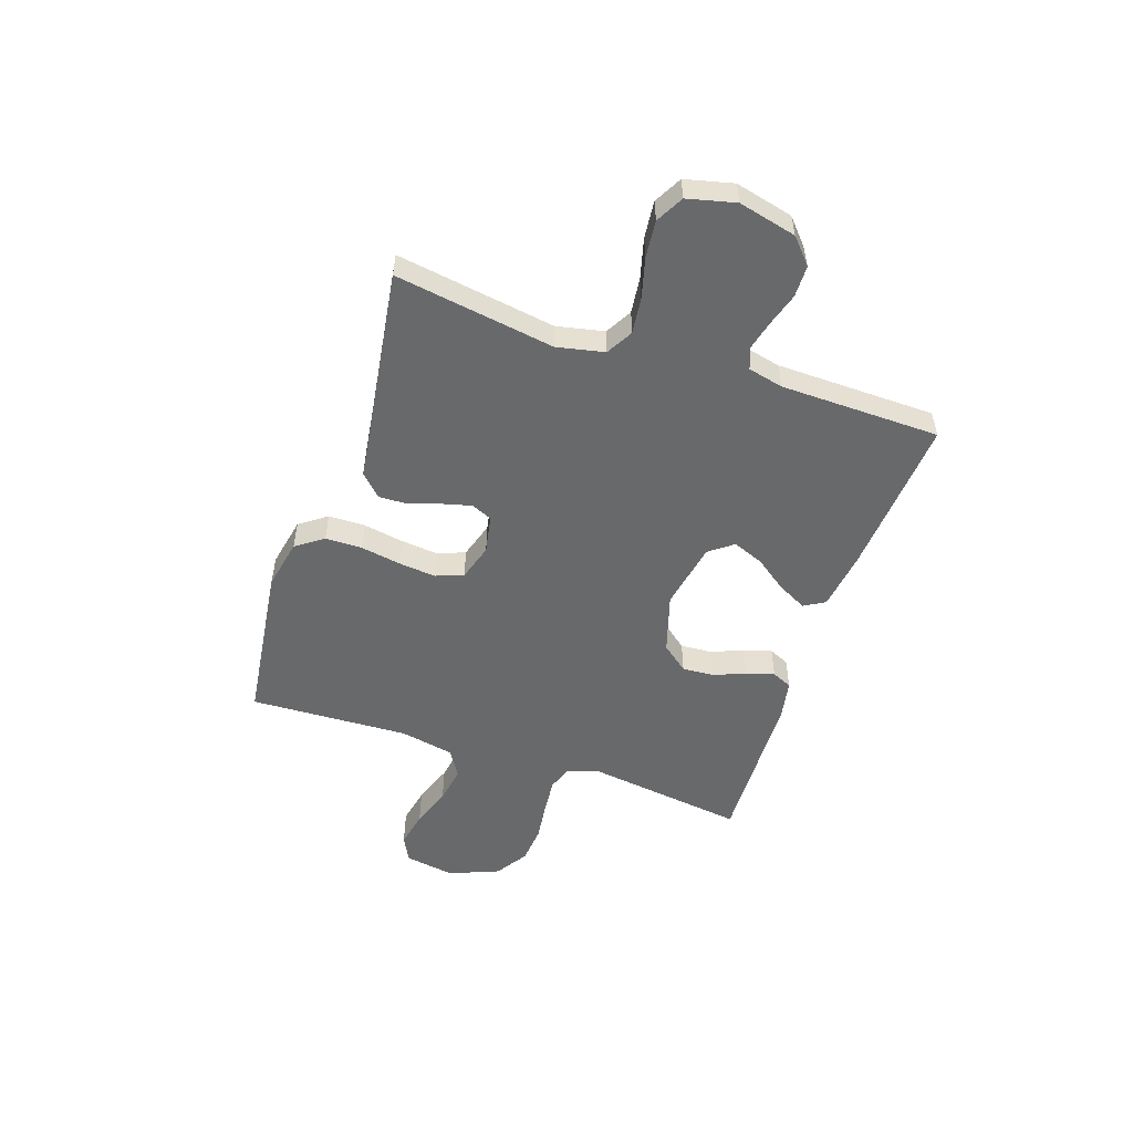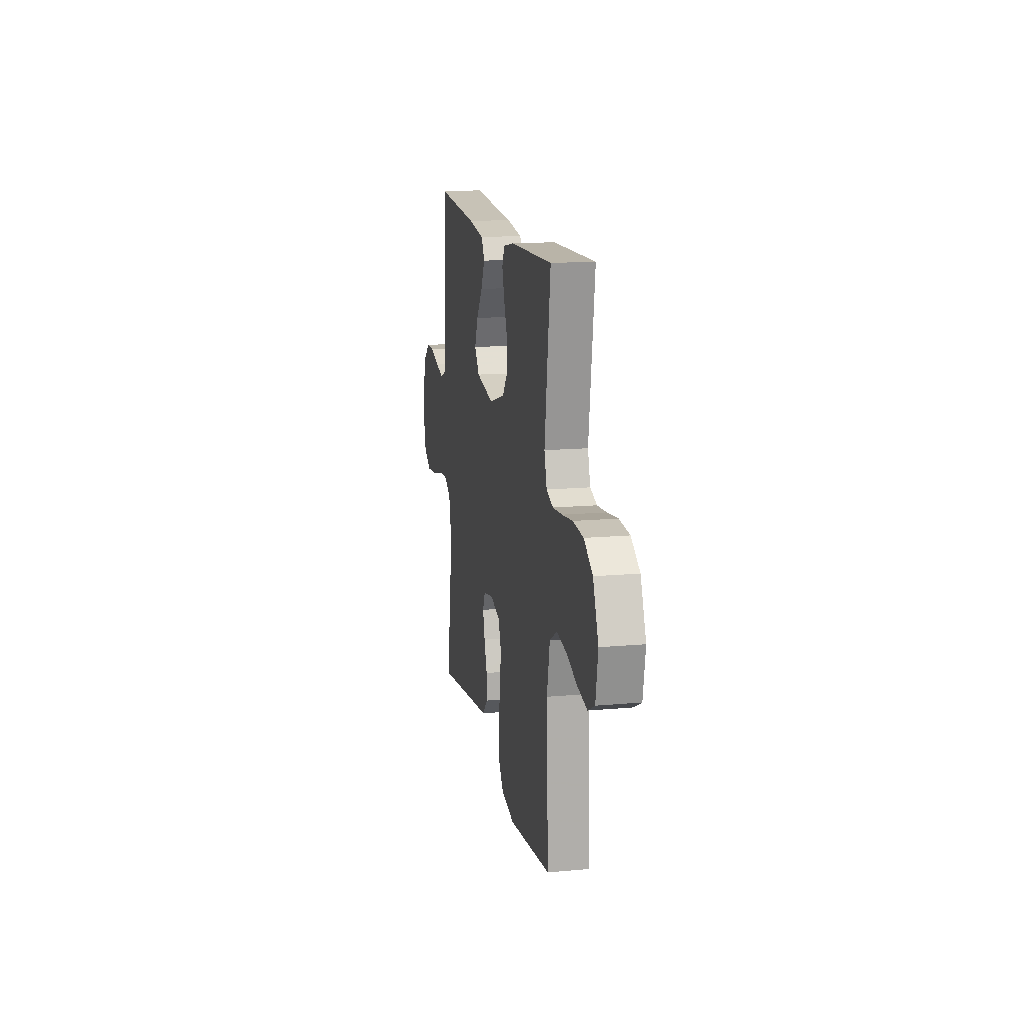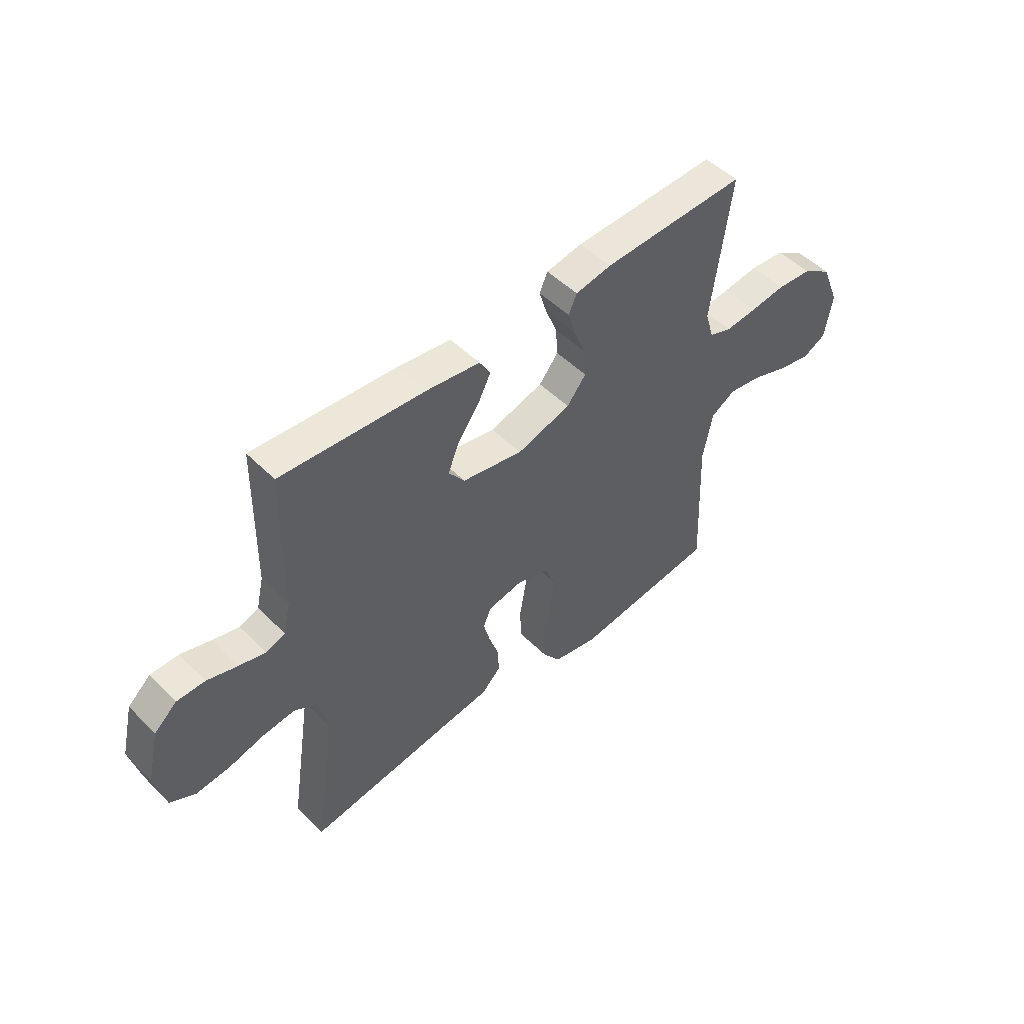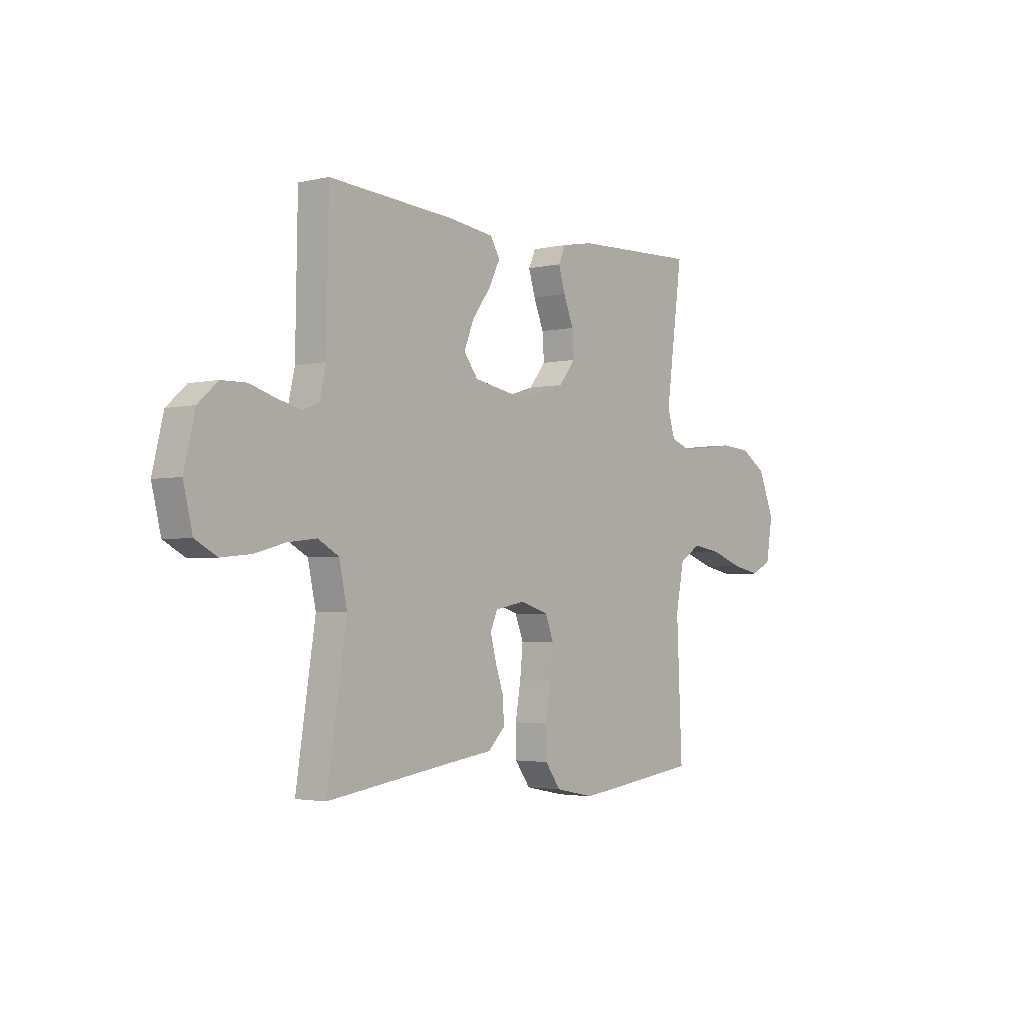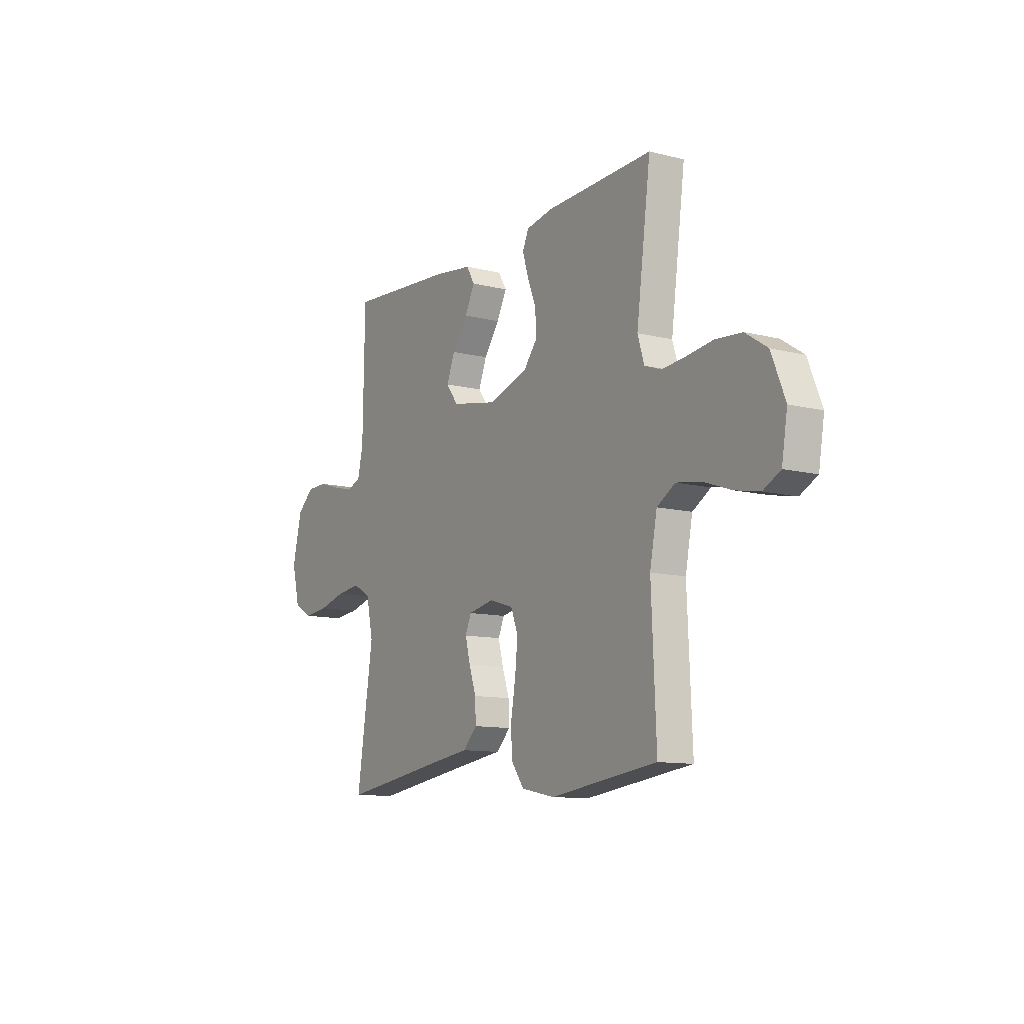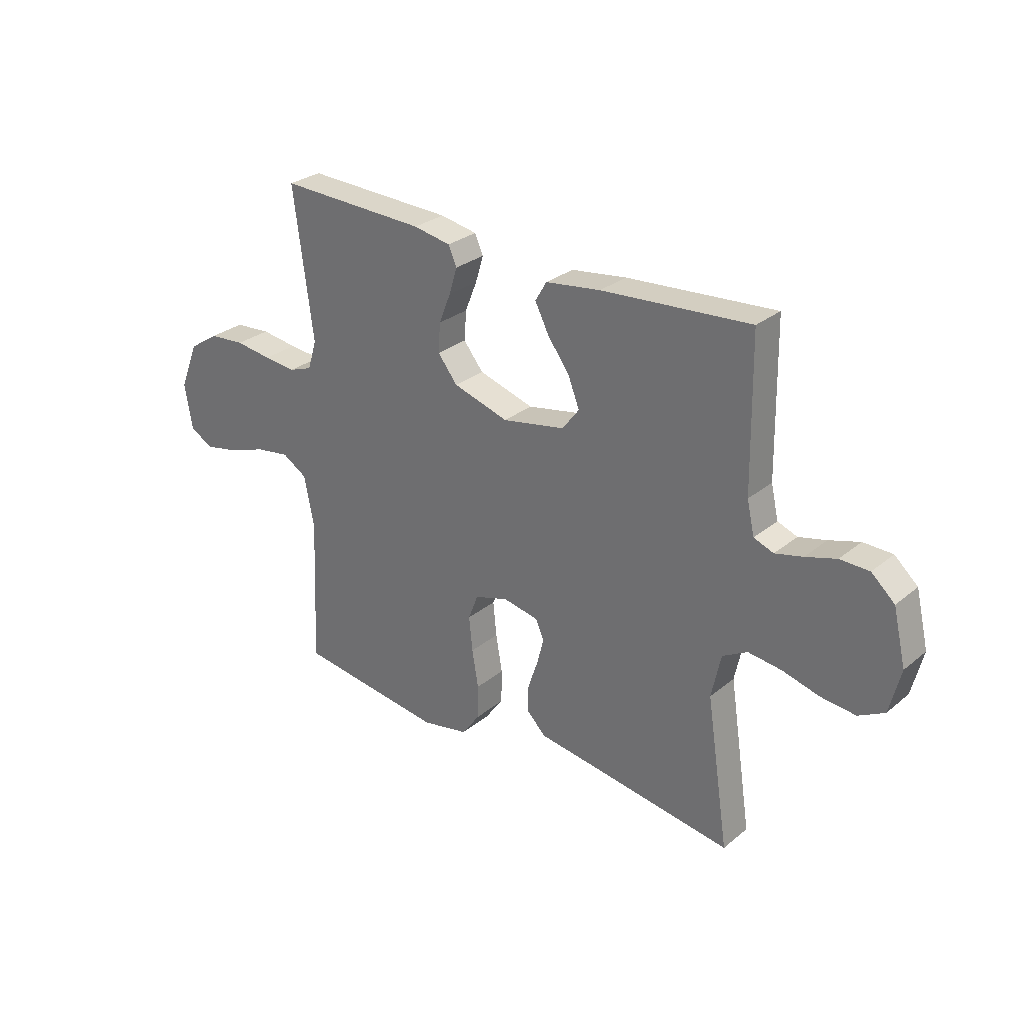
<metadata>
{"format":"obj","ext":"obj","renderer":"f3d","projection":"perspective","resolution":1024,"background":"white","views":[{"elev":-52.6,"azim":-108.7,"up":"+Y"},{"elev":15.0,"azim":79.0,"up":"+Z"},{"elev":49.9,"azim":-42.6,"up":"+Z"},{"elev":-2.8,"azim":-51.2,"up":"+Z"},{"elev":-11.1,"azim":58.3,"up":"+Z"},{"elev":28.6,"azim":-140.4,"up":"+Z"}]}
</metadata>
<code>
v 0.5 0.07 -0.5
v 0.2 0.07 -0.539
v 0.106 0.07 -0.52
v 0.069 0.07 -0.469
v 0.068 0.07 -0.4
v 0.081 0.07 -0.324
v 0.088 0.07 -0.254
v 0.068 0.07 -0.202
v 0 0.07 -0.181
v -0.072 0.07 -0.195
v -0.089 0.07 -0.234
v -0.075 0.07 -0.288
v -0.055 0.07 -0.347
v -0.053 0.07 -0.401
v -0.093 0.07 -0.441
v -0.2 0.07 -0.456
v -0.5 0.07 -0.5
v -0.454 0.07 -0.2
v -0.473 0.07 -0.111
v -0.523 0.07 -0.083
v -0.591 0.07 -0.091
v -0.666 0.07 -0.111
v -0.736 0.07 -0.118
v -0.788 0.07 -0.09
v -0.81 0.07 0
v -0.784 0.07 0.109
v -0.737 0.07 0.151
v -0.678 0.07 0.152
v -0.616 0.07 0.133
v -0.56 0.07 0.119
v -0.52 0.07 0.134
v -0.505 0.07 0.2
v -0.5 0.07 0.5
v -0.2 0.07 0.478
v -0.089 0.07 0.463
v -0.066 0.07 0.424
v -0.094 0.07 0.369
v -0.138 0.07 0.309
v -0.161 0.07 0.251
v -0.127 0.07 0.206
v 0 0.07 0.182
v 0.112 0.07 0.216
v 0.152 0.07 0.266
v 0.148 0.07 0.325
v 0.124 0.07 0.385
v 0.108 0.07 0.438
v 0.125 0.07 0.476
v 0.2 0.07 0.49
v 0.5 0.07 0.5
v 0.46 0.07 0.2
v 0.478 0.07 0.141
v 0.525 0.07 0.124
v 0.591 0.07 0.13
v 0.665 0.07 0.14
v 0.738 0.07 0.134
v 0.799 0.07 0.094
v 0.837 0.07 0
v 0.821 0.07 -0.094
v 0.773 0.07 -0.119
v 0.704 0.07 -0.105
v 0.628 0.07 -0.078
v 0.558 0.07 -0.067
v 0.507 0.07 -0.098
v 0.487 0.07 -0.2
v 0.5 0 -0.5
v 0.2 0 -0.539
v 0.106 0 -0.52
v 0.069 0 -0.469
v 0.068 0 -0.4
v 0.081 0 -0.324
v 0.088 0 -0.254
v 0.068 0 -0.202
v 0 0 -0.181
v -0.072 0 -0.195
v -0.089 0 -0.234
v -0.075 0 -0.288
v -0.055 0 -0.347
v -0.053 0 -0.401
v -0.093 0 -0.441
v -0.2 0 -0.456
v -0.5 0 -0.5
v -0.454 0 -0.2
v -0.473 0 -0.111
v -0.523 0 -0.083
v -0.591 0 -0.091
v -0.666 0 -0.111
v -0.736 0 -0.118
v -0.788 0 -0.09
v -0.81 0 0
v -0.784 0 0.109
v -0.737 0 0.151
v -0.678 0 0.152
v -0.616 0 0.133
v -0.56 0 0.119
v -0.52 0 0.134
v -0.505 0 0.2
v -0.5 0 0.5
v -0.2 0 0.478
v -0.089 0 0.463
v -0.066 0 0.424
v -0.094 0 0.369
v -0.138 0 0.309
v -0.161 0 0.251
v -0.127 0 0.206
v 0 0 0.182
v 0.112 0 0.216
v 0.152 0 0.266
v 0.148 0 0.325
v 0.124 0 0.385
v 0.108 0 0.438
v 0.125 0 0.476
v 0.2 0 0.49
v 0.5 0 0.5
v 0.46 0 0.2
v 0.478 0 0.141
v 0.525 0 0.124
v 0.591 0 0.13
v 0.665 0 0.14
v 0.738 0 0.134
v 0.799 0 0.094
v 0.837 0 0
v 0.821 0 -0.094
v 0.773 0 -0.119
v 0.704 0 -0.105
v 0.628 0 -0.078
v 0.558 0 -0.067
v 0.507 0 -0.098
v 0.487 0 -0.2
f 58 59 60 61
f 58 61 62
f 57 58 62
f 56 57 62
f 53 54 55 56
f 52 53 56 62
f 51 52 62 63
f 47 48 49 50
f 44 45 46 47
f 44 47 50 51
f 35 36 37 38
f 35 38 39
f 32 33 34 35
f 31 32 35 39
f 30 31 39 40
f 26 27 28 29
f 26 29 30
f 25 26 30
f 21 22 23 24
f 20 21 24 25
f 16 17 18
f 16 18 19
f 15 16 19
f 12 13 14 15
f 11 12 15 19
f 10 11 19 20
f 3 4 5 6
f 3 6 7
f 64 1 2 3
f 64 3 7
f 63 64 7 8
f 43 44 51 63
f 42 43 63 8
f 41 42 8 9
f 25 30 40 41
f 20 25 41
f 9 10 20 41
f 125 124 123 122
f 126 125 122
f 126 122 121
f 126 121 120
f 120 119 118 117
f 126 120 117 116
f 127 126 116 115
f 114 113 112 111
f 111 110 109 108
f 115 114 111 108
f 102 101 100 99
f 103 102 99
f 99 98 97 96
f 103 99 96 95
f 104 103 95 94
f 93 92 91 90
f 94 93 90
f 94 90 89
f 88 87 86 85
f 89 88 85 84
f 82 81 80
f 83 82 80
f 83 80 79
f 79 78 77 76
f 83 79 76 75
f 84 83 75 74
f 70 69 68 67
f 71 70 67
f 67 66 65 128
f 71 67 128
f 72 71 128 127
f 127 115 108 107
f 72 127 107 106
f 73 72 106 105
f 105 104 94 89
f 105 89 84
f 105 84 74 73
f 1 65 66 2
f 2 66 67 3
f 3 67 68 4
f 4 68 69 5
f 5 69 70 6
f 6 70 71 7
f 7 71 72 8
f 8 72 73 9
f 9 73 74 10
f 10 74 75 11
f 11 75 76 12
f 12 76 77 13
f 13 77 78 14
f 14 78 79 15
f 15 79 80 16
f 16 80 81 17
f 17 81 82 18
f 18 82 83 19
f 19 83 84 20
f 20 84 85 21
f 21 85 86 22
f 22 86 87 23
f 23 87 88 24
f 24 88 89 25
f 25 89 90 26
f 26 90 91 27
f 27 91 92 28
f 28 92 93 29
f 29 93 94 30
f 30 94 95 31
f 31 95 96 32
f 32 96 97 33
f 33 97 98 34
f 34 98 99 35
f 35 99 100 36
f 36 100 101 37
f 37 101 102 38
f 38 102 103 39
f 39 103 104 40
f 40 104 105 41
f 41 105 106 42
f 42 106 107 43
f 43 107 108 44
f 44 108 109 45
f 45 109 110 46
f 46 110 111 47
f 47 111 112 48
f 48 112 113 49
f 49 113 114 50
f 50 114 115 51
f 51 115 116 52
f 52 116 117 53
f 53 117 118 54
f 54 118 119 55
f 55 119 120 56
f 56 120 121 57
f 57 121 122 58
f 58 122 123 59
f 59 123 124 60
f 60 124 125 61
f 61 125 126 62
f 62 126 127 63
f 63 127 128 64
f 64 128 65 1

</code>
